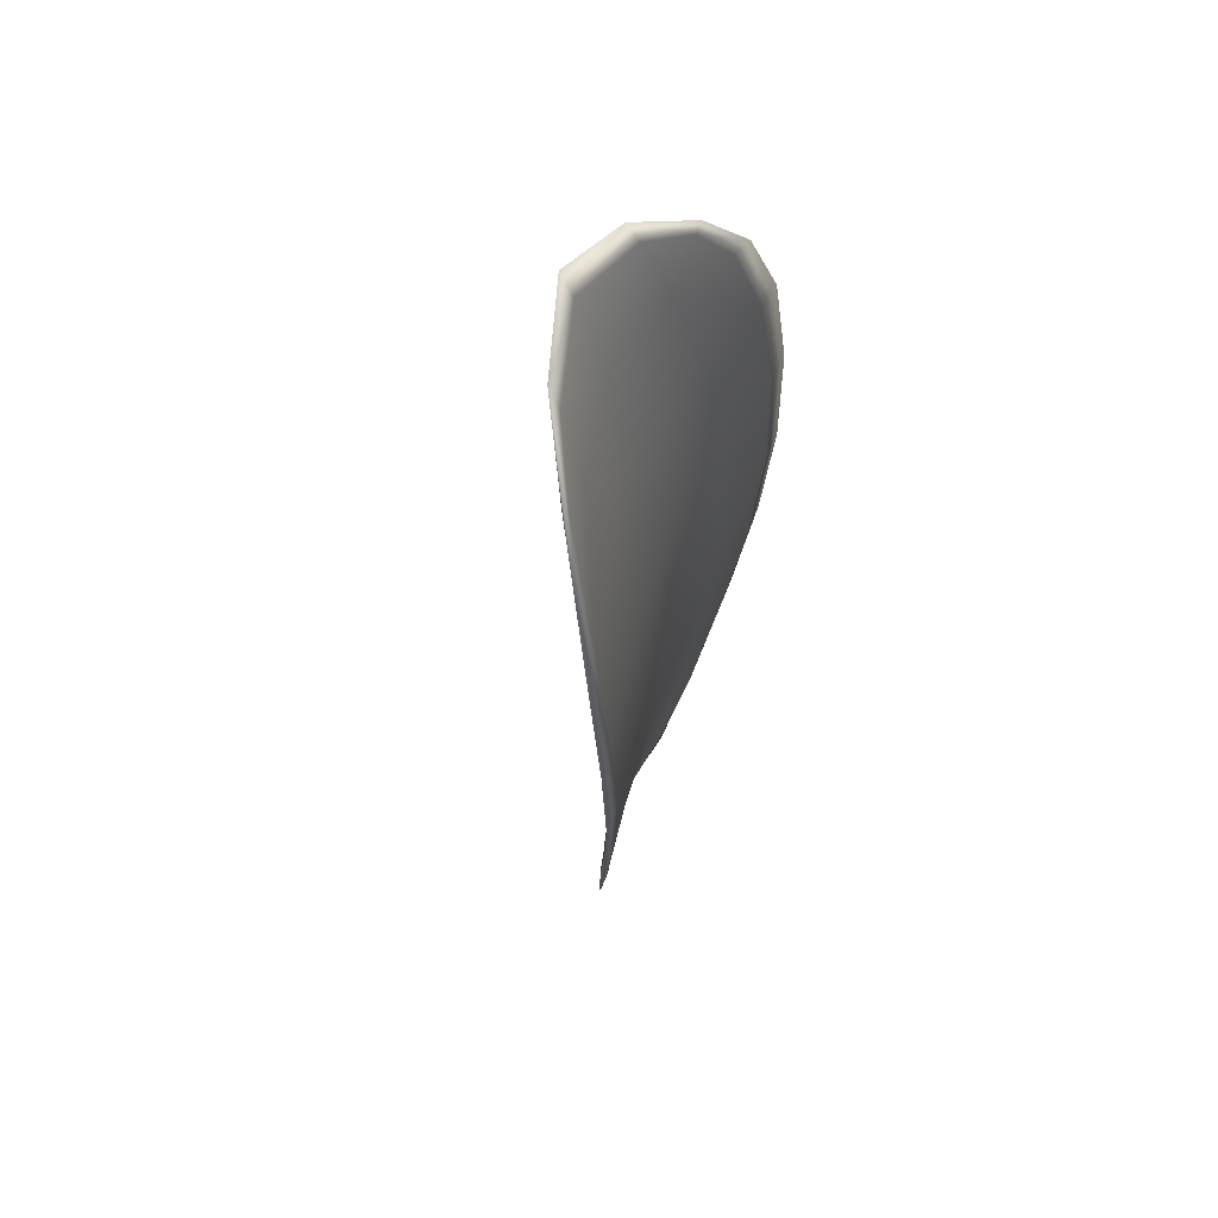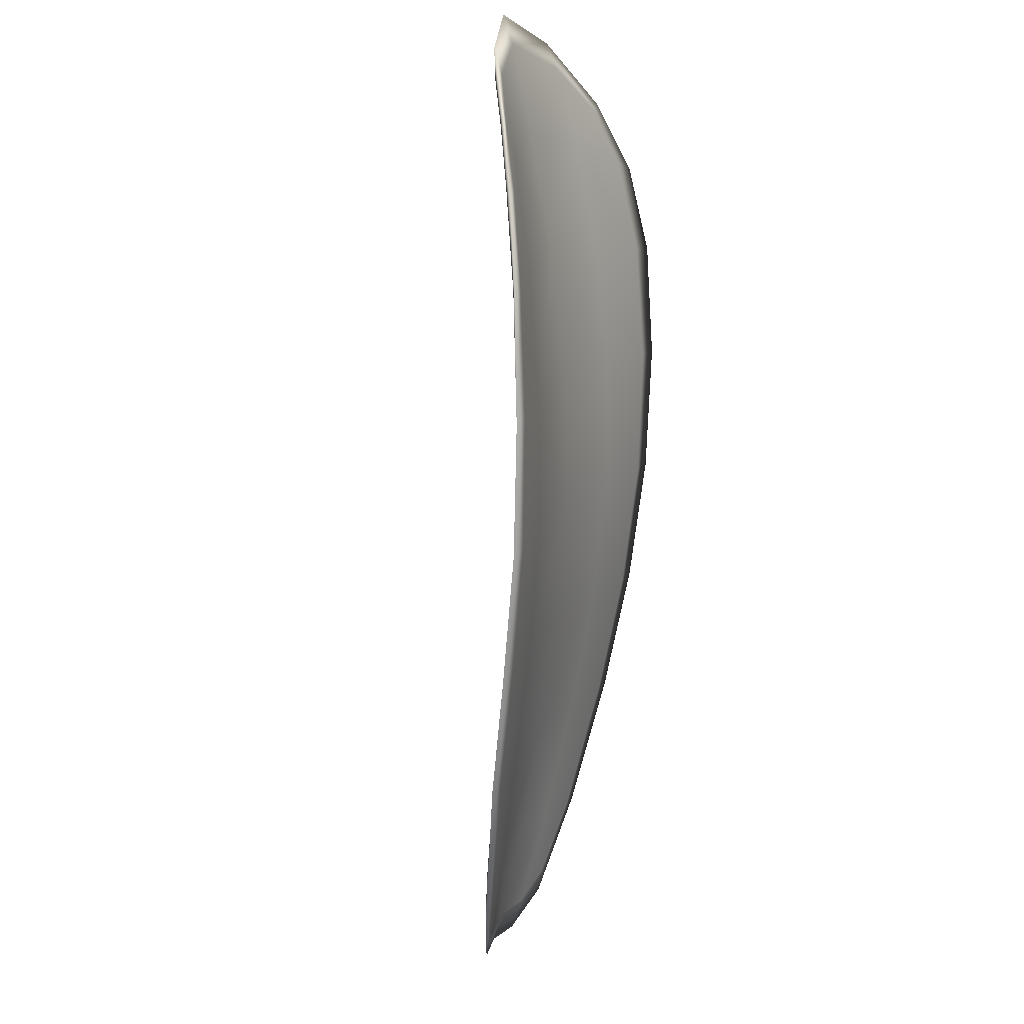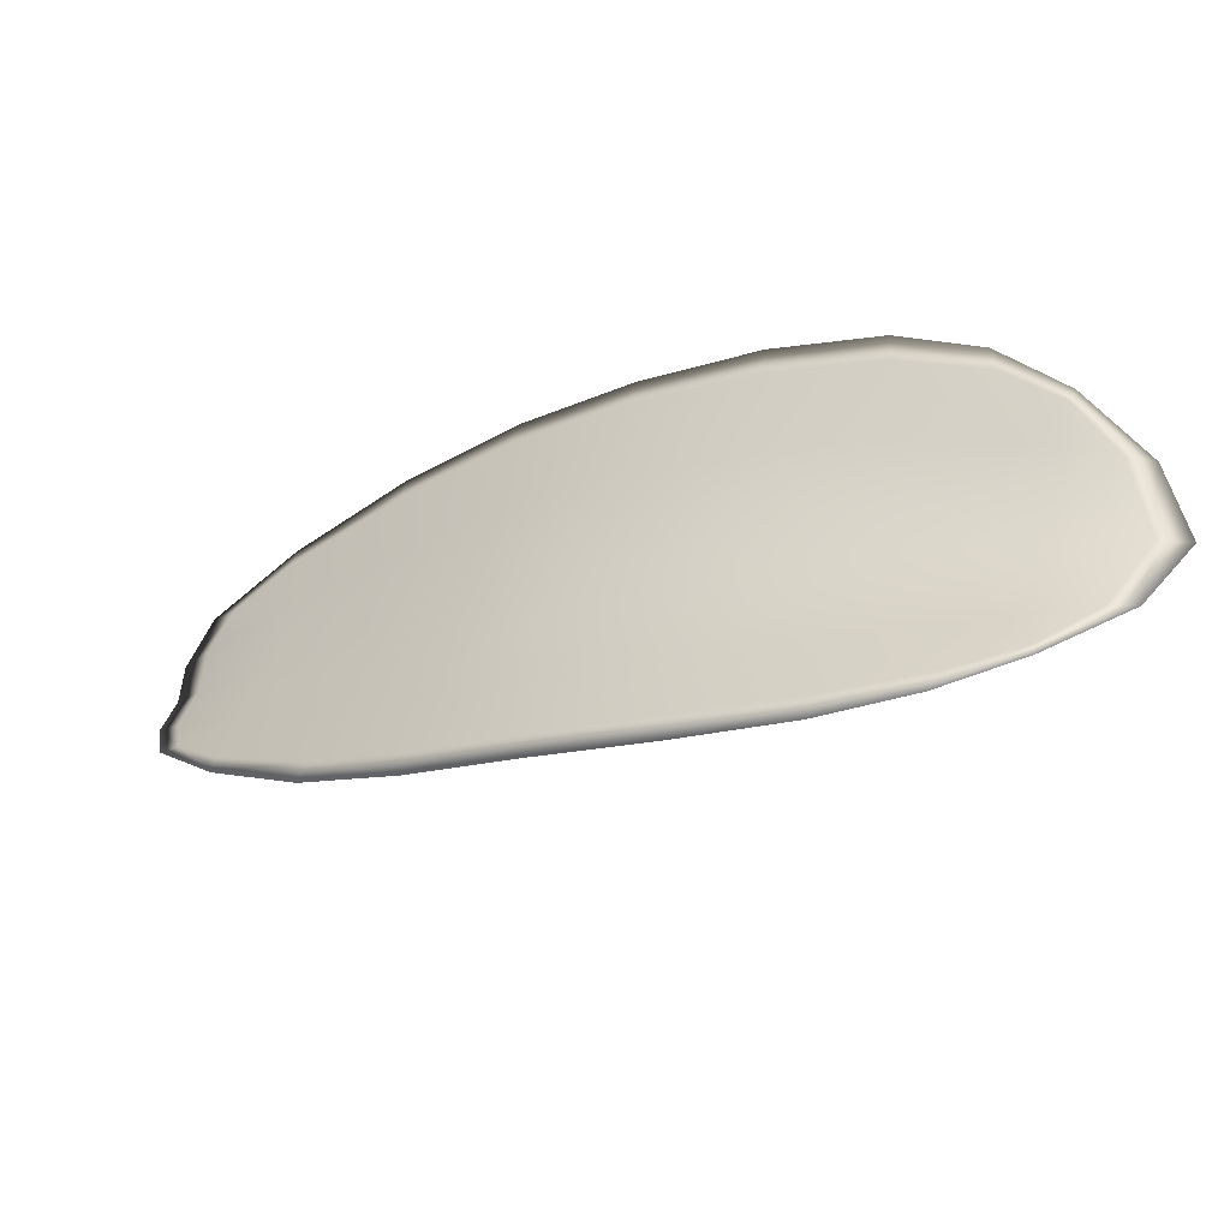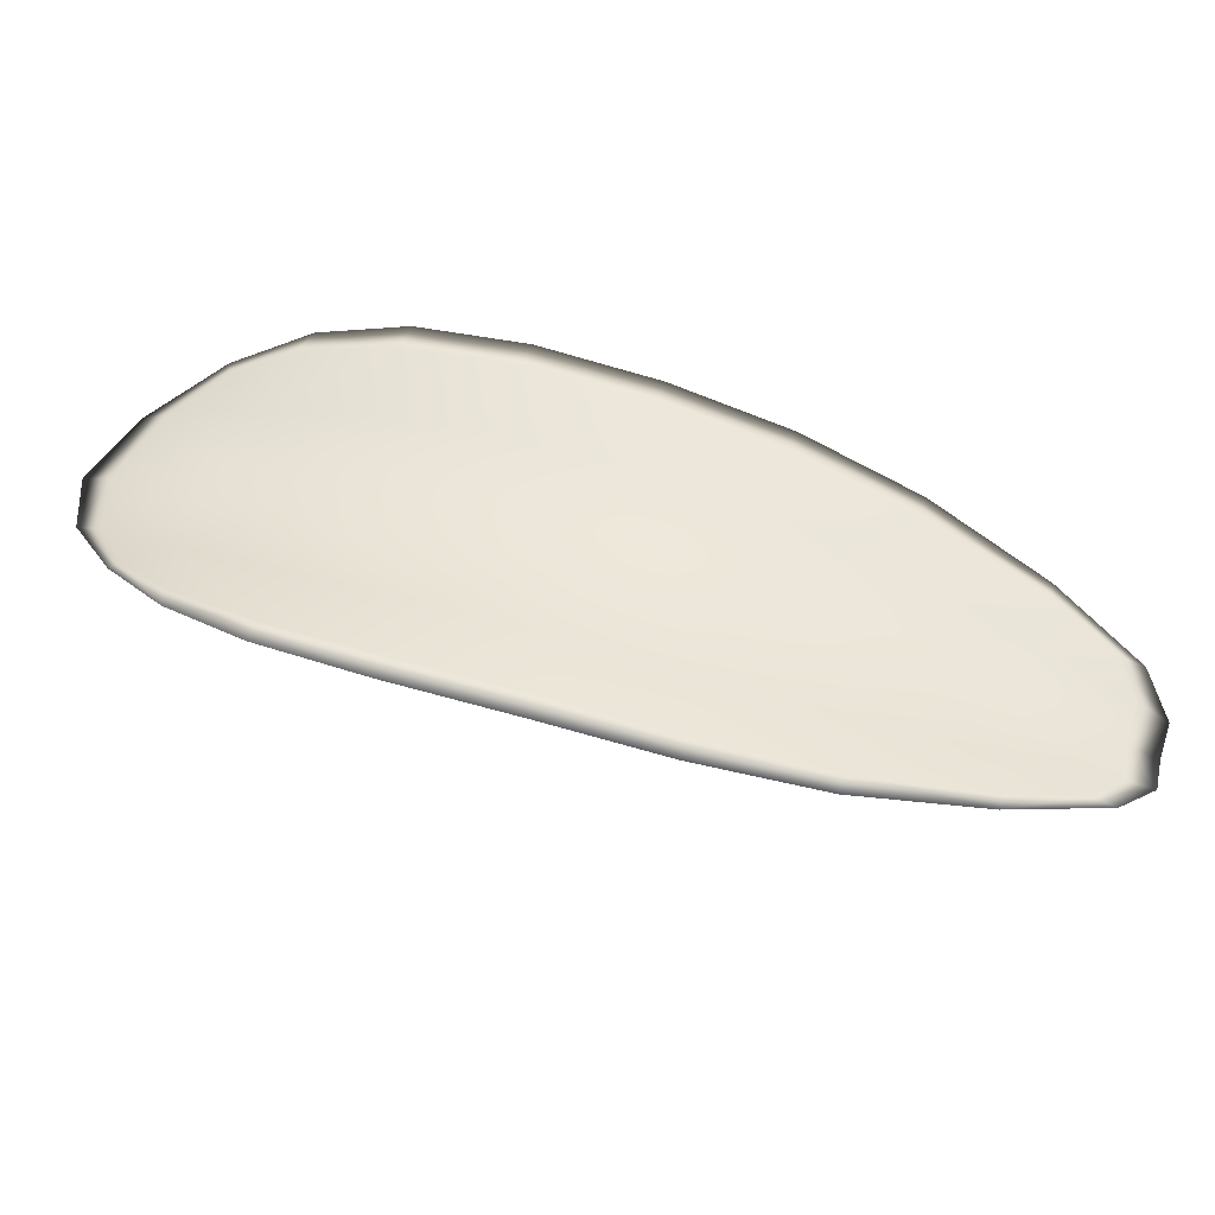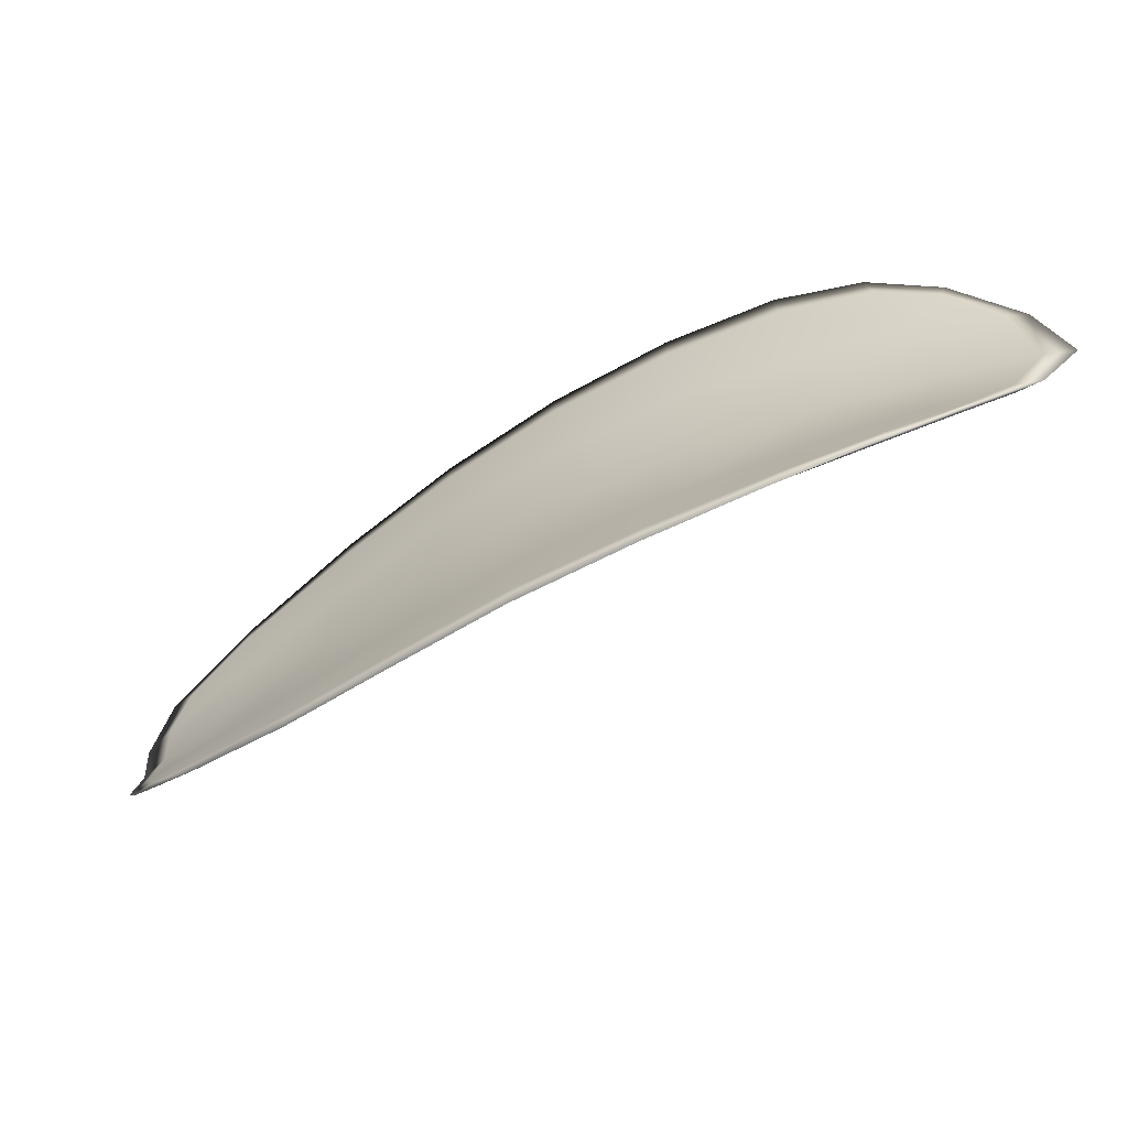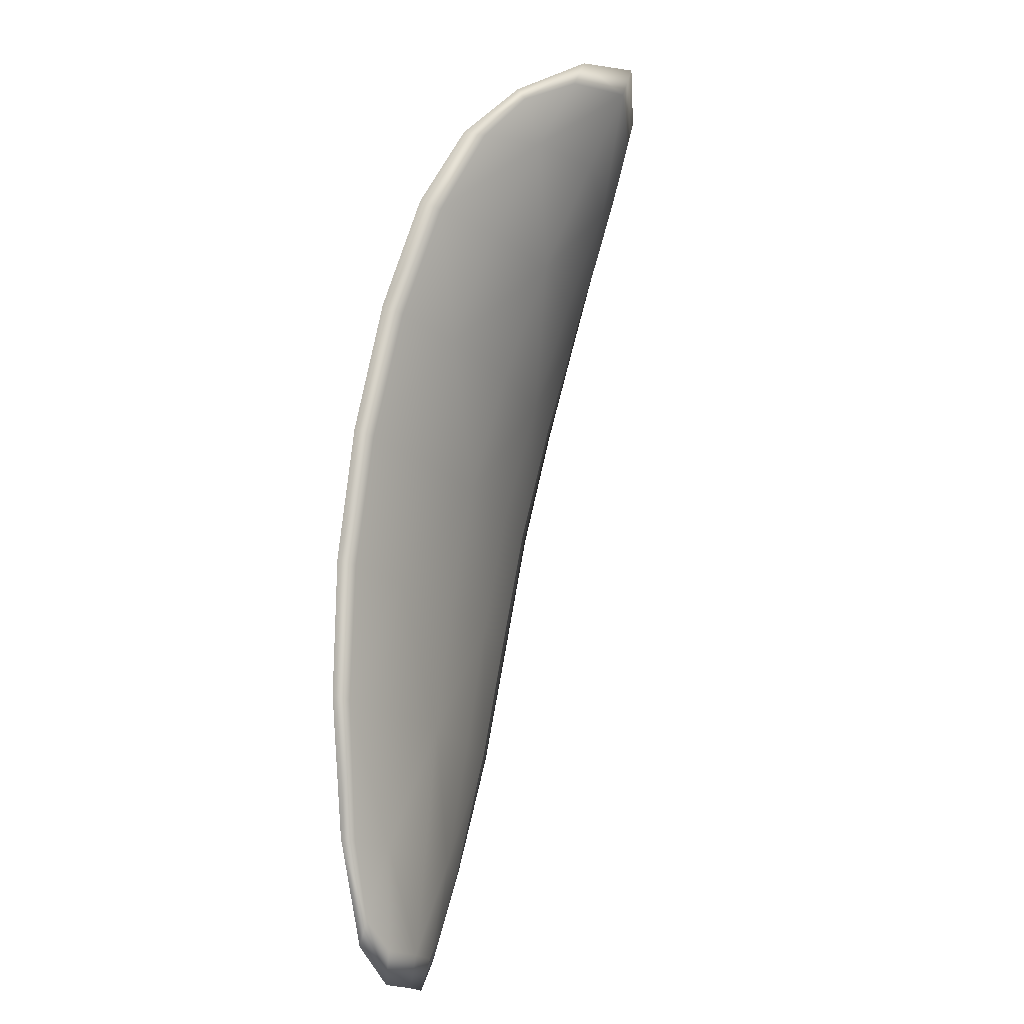
<metadata>
{"format":"obj","ext":"obj","renderer":"f3d","projection":"perspective","resolution":1024,"background":"white","views":[{"elev":-12.0,"azim":123.7,"up":"+Z"},{"elev":-60.7,"azim":120.6,"up":"+Z"},{"elev":63.3,"azim":-10.3,"up":"+Y"},{"elev":-61.3,"azim":-157.5,"up":"+Z"},{"elev":39.4,"azim":-17.9,"up":"+Y"},{"elev":63.4,"azim":-44.9,"up":"+Z"}]}
</metadata>
<code>
v -2.299 0.7666 -1.226
v -2.298 0.7661 -1.227
v -2.3 0.7652 -1.228
v -2.301 0.7658 -1.226
v -2.302 0.7664 -1.225
v -2.3 0.767 -1.225
v -2.298 0.7671 -1.225
v -2.297 0.767 -1.225
v -2.296 0.7666 -1.226
v -2.297 0.7659 -1.229
v -2.297 0.7658 -1.23
v -2.299 0.765 -1.231
v -2.299 0.765 -1.23
v -2.296 0.7664 -1.228
v -2.296 0.7661 -1.229
v -2.306 0.7611 -1.232
v -2.305 0.761 -1.233
v -2.308 0.7594 -1.233
v -2.308 0.7595 -1.232
v -2.309 0.7597 -1.23
v -2.307 0.7614 -1.23
v -2.304 0.7629 -1.229
v -2.304 0.7626 -1.231
v -2.303 0.7625 -1.233
v -2.307 0.7619 -1.228
v -2.309 0.7602 -1.229
v -2.31 0.7606 -1.228
v -2.308 0.7623 -1.227
v -2.306 0.7639 -1.226
v -2.305 0.7634 -1.227
v -2.303 0.7648 -1.227
v -2.302 0.7642 -1.229
v -2.304 0.7653 -1.225
v -2.301 0.7639 -1.231
v -2.301 0.7639 -1.232
v -2.31 0.7578 -1.232
v -2.31 0.7578 -1.233
v -2.311 0.7569 -1.233
v -2.312 0.7566 -1.232
v -2.312 0.7567 -1.231
v -2.311 0.758 -1.231
v -2.311 0.7584 -1.23
v -2.313 0.7569 -1.231
v -2.313 0.7575 -1.23
v -2.312 0.7587 -1.229
v -2.299 0.7664 -1.225
v -2.298 0.7659 -1.227
v -2.296 0.7665 -1.226
v -2.297 0.7668 -1.225
v -2.298 0.767 -1.225
v -2.3 0.7669 -1.225
v -2.302 0.7663 -1.225
v -2.301 0.7656 -1.226
v -2.3 0.765 -1.228
v -2.297 0.7657 -1.229
v -2.297 0.7656 -1.23
v -2.296 0.766 -1.229
v -2.296 0.7662 -1.228
v -2.299 0.7648 -1.23
v -2.299 0.7649 -1.231
v -2.306 0.761 -1.232
v -2.305 0.7609 -1.233
v -2.303 0.7624 -1.233
v -2.304 0.7625 -1.231
v -2.304 0.7627 -1.229
v -2.307 0.7612 -1.23
v -2.309 0.7596 -1.23
v -2.308 0.7593 -1.232
v -2.308 0.7592 -1.233
v -2.307 0.7617 -1.228
v -2.305 0.7633 -1.227
v -2.306 0.7638 -1.226
v -2.308 0.7622 -1.227
v -2.31 0.7605 -1.228
v -2.309 0.76 -1.229
v -2.303 0.7646 -1.227
v -2.302 0.764 -1.229
v -2.304 0.7652 -1.225
v -2.301 0.7638 -1.231
v -2.301 0.7637 -1.232
v -2.31 0.7577 -1.232
v -2.31 0.7577 -1.233
v -2.311 0.7578 -1.231
v -2.312 0.7565 -1.231
v -2.312 0.7565 -1.232
v -2.311 0.7568 -1.233
v -2.311 0.7582 -1.23
v -2.312 0.7586 -1.229
v -2.313 0.7574 -1.23
v -2.313 0.7568 -1.23
v -2.31 0.7577 -1.234
v -2.312 0.7565 -1.233
v -2.307 0.7593 -1.234
v -2.311 0.7568 -1.233
v -2.313 0.7564 -1.231
v -2.313 0.7572 -1.23
v -2.313 0.7562 -1.231
v -2.313 0.7574 -1.23
v -2.3 0.7671 -1.224
v -2.298 0.7672 -1.224
v -2.302 0.7665 -1.224
v -2.298 0.767 -1.225
v -2.295 0.7665 -1.228
v -2.296 0.7662 -1.23
v -2.295 0.7667 -1.226
v -2.296 0.766 -1.229
v -2.297 0.7657 -1.231
v -2.299 0.7649 -1.232
v -2.312 0.7561 -1.232
v -2.312 0.7588 -1.229
v -2.31 0.7607 -1.227
v -2.297 0.767 -1.225
v -2.304 0.7655 -1.225
v -2.306 0.7641 -1.226
v -2.301 0.7638 -1.233
v -2.303 0.7624 -1.233
v -2.305 0.7609 -1.234
v -2.308 0.7624 -1.226
f 1 2 3
f 1 3 4
f 1 4 5
f 1 5 6
f 1 6 7
f 1 7 8
f 1 8 9
f 1 9 2
f 10 11 12
f 10 12 13
f 10 13 3
f 10 3 2
f 10 2 9
f 10 9 14
f 10 14 15
f 10 15 11
f 16 17 18
f 16 18 19
f 16 19 20
f 16 20 21
f 16 21 22
f 16 22 23
f 16 23 24
f 16 24 17
f 25 21 20
f 25 20 26
f 25 26 27
f 25 27 28
f 25 28 29
f 25 29 30
f 25 30 22
f 25 22 21
f 31 32 22
f 31 22 30
f 31 30 29
f 31 29 33
f 31 33 5
f 31 5 4
f 31 4 3
f 31 3 32
f 34 35 24
f 34 24 23
f 34 23 22
f 34 22 32
f 34 32 3
f 34 3 13
f 34 13 12
f 34 12 35
f 36 37 38
f 36 38 39
f 36 39 40
f 36 40 41
f 36 41 20
f 36 20 19
f 36 19 18
f 36 18 37
f 42 41 40
f 42 40 43
f 42 43 44
f 42 44 45
f 42 45 27
f 42 27 26
f 42 26 20
f 42 20 41
f 46 47 48
f 46 48 49
f 46 49 50
f 46 50 51
f 46 51 52
f 46 52 53
f 46 53 54
f 46 54 47
f 55 56 57
f 55 57 58
f 55 58 48
f 55 48 47
f 55 47 54
f 55 54 59
f 55 59 60
f 55 60 56
f 61 62 63
f 61 63 64
f 61 64 65
f 61 65 66
f 61 66 67
f 61 67 68
f 61 68 69
f 61 69 62
f 70 66 65
f 70 65 71
f 70 71 72
f 70 72 73
f 70 73 74
f 70 74 75
f 70 75 67
f 70 67 66
f 76 77 54
f 76 54 53
f 76 53 52
f 76 52 78
f 76 78 72
f 76 72 71
f 76 71 65
f 76 65 77
f 79 80 60
f 79 60 59
f 79 59 54
f 79 54 77
f 79 77 65
f 79 65 64
f 79 64 63
f 79 63 80
f 81 82 69
f 81 69 68
f 81 68 67
f 81 67 83
f 81 83 84
f 81 84 85
f 81 85 86
f 81 86 82
f 87 83 67
f 87 67 75
f 87 75 74
f 87 74 88
f 87 88 89
f 87 89 90
f 87 90 84
f 87 84 83
f 91 92 38
f 91 38 37
f 91 37 18
f 91 18 93
f 91 93 69
f 91 69 82
f 91 82 94
f 91 94 92
f 95 96 44
f 95 44 43
f 95 43 40
f 95 40 97
f 95 97 84
f 95 84 90
f 95 90 98
f 95 98 96
f 99 100 7
f 99 7 6
f 99 6 5
f 99 5 101
f 99 101 52
f 99 52 51
f 99 51 102
f 99 102 100
f 103 104 15
f 103 15 14
f 103 14 9
f 103 9 105
f 103 105 48
f 103 48 58
f 103 58 106
f 103 106 104
f 107 108 12
f 107 12 11
f 107 11 15
f 107 15 104
f 107 104 106
f 107 106 56
f 107 56 60
f 107 60 108
f 109 97 40
f 109 40 39
f 109 39 38
f 109 38 92
f 109 92 94
f 109 94 85
f 109 85 84
f 109 84 97
f 110 111 27
f 110 27 45
f 110 45 44
f 110 44 96
f 110 96 98
f 110 98 88
f 110 88 74
f 110 74 111
f 112 105 9
f 112 9 8
f 112 8 7
f 112 7 100
f 112 100 102
f 112 102 49
f 112 49 48
f 112 48 105
f 113 101 5
f 113 5 33
f 113 33 29
f 113 29 114
f 113 114 72
f 113 72 78
f 113 78 52
f 113 52 101
f 115 116 24
f 115 24 35
f 115 35 12
f 115 12 108
f 115 108 60
f 115 60 80
f 115 80 63
f 115 63 116
f 117 93 18
f 117 18 17
f 117 17 24
f 117 24 116
f 117 116 63
f 117 63 62
f 117 62 69
f 117 69 93
f 118 114 29
f 118 29 28
f 118 28 27
f 118 27 111
f 118 111 74
f 118 74 73
f 118 73 72
f 118 72 114

</code>
